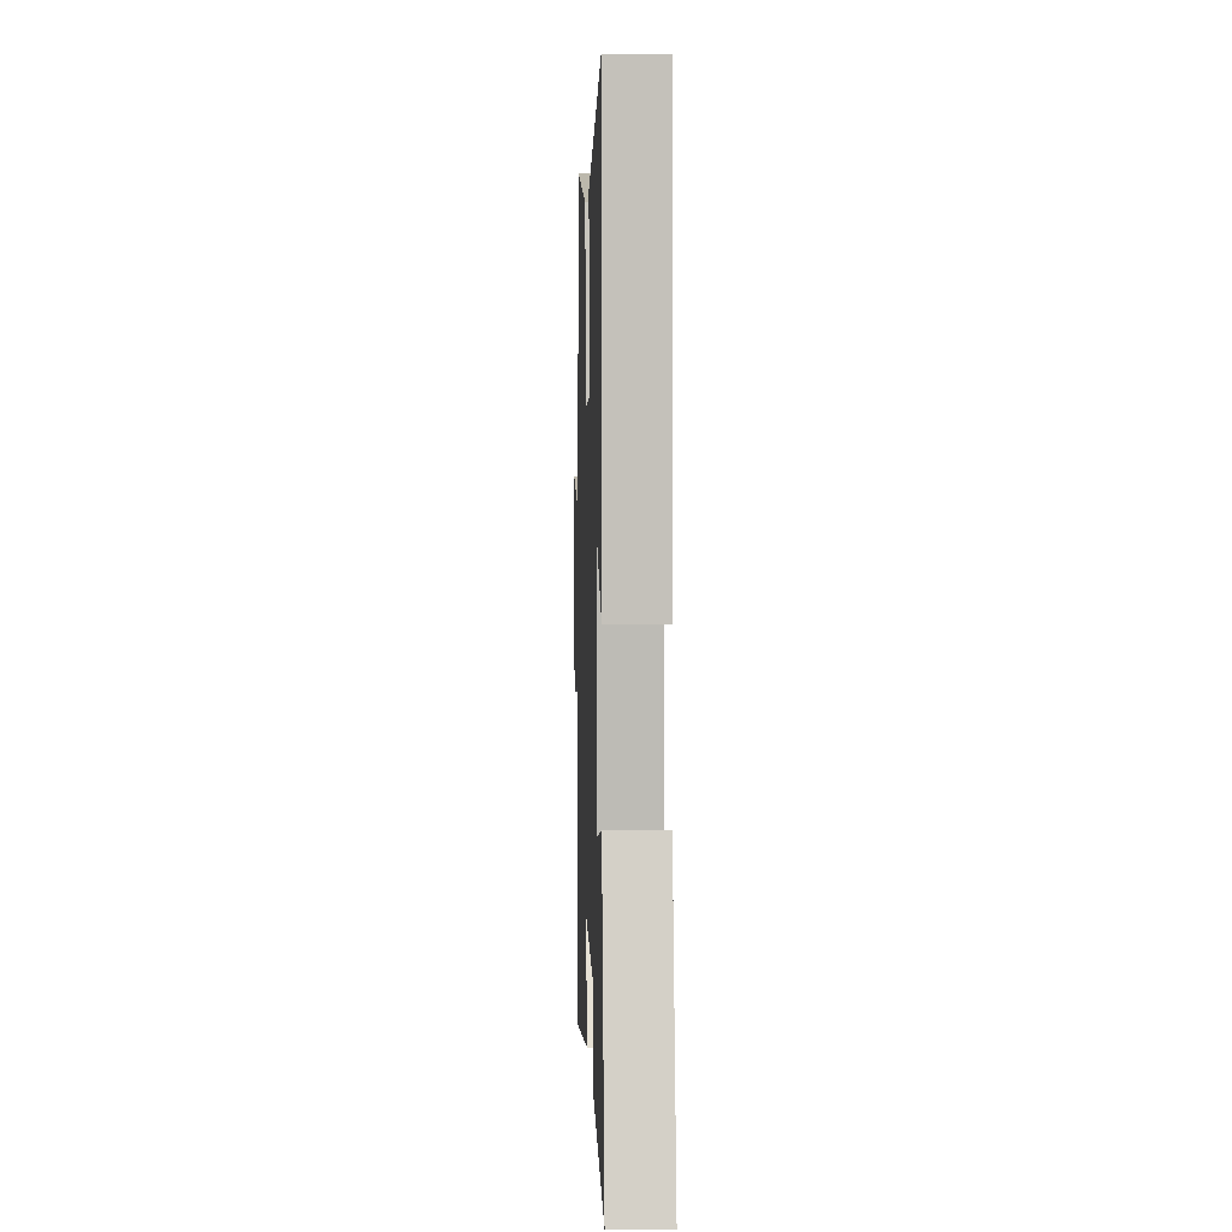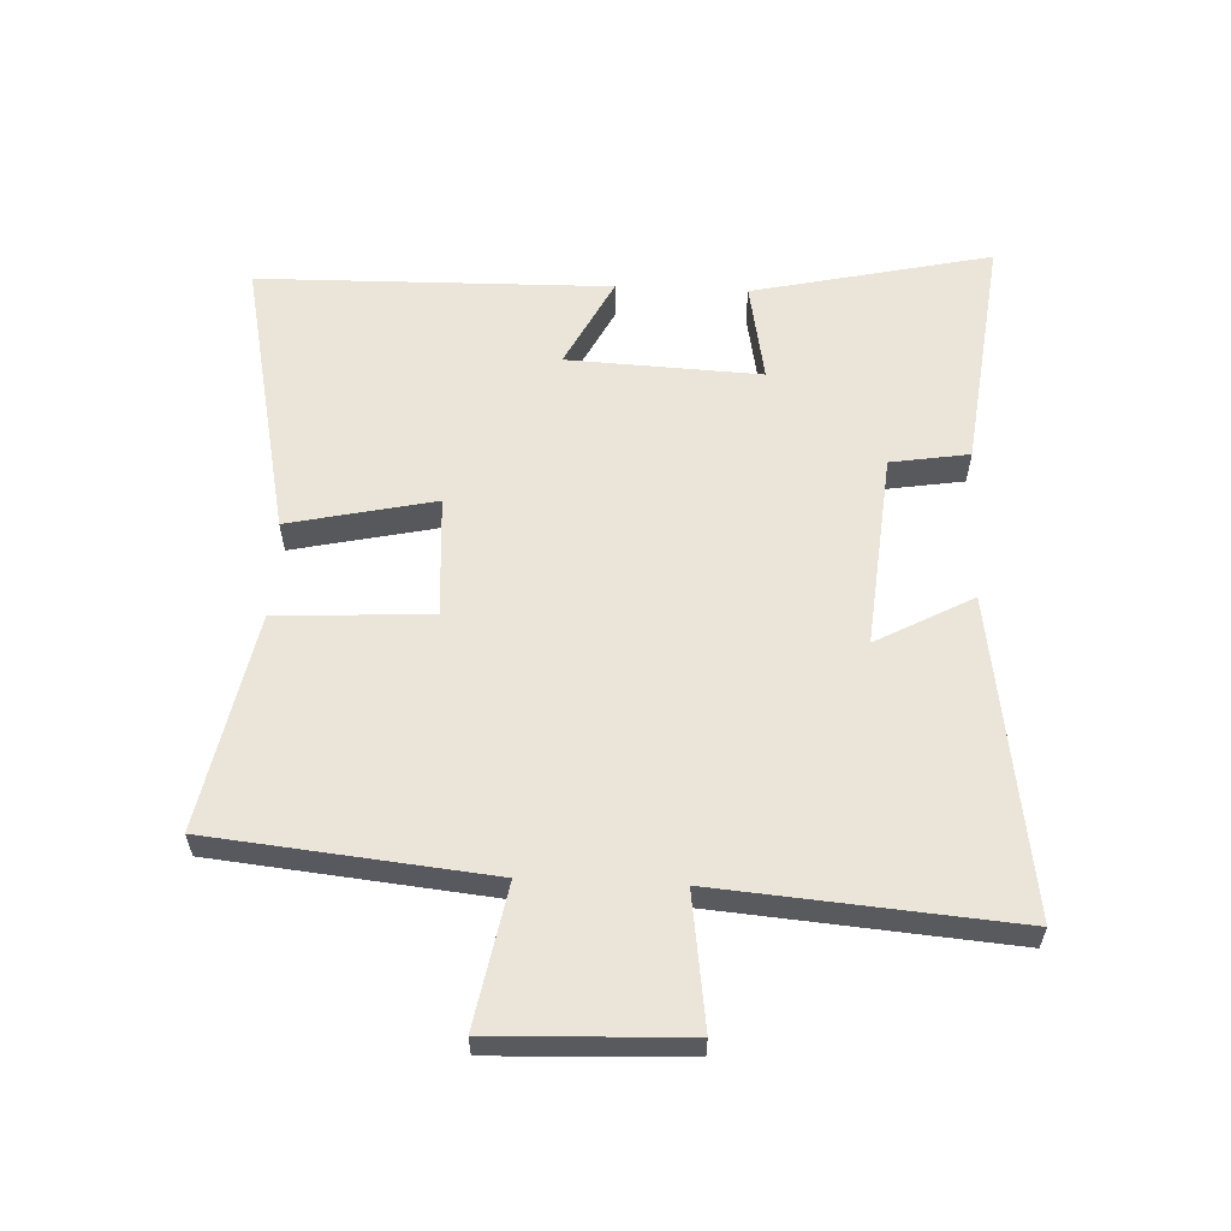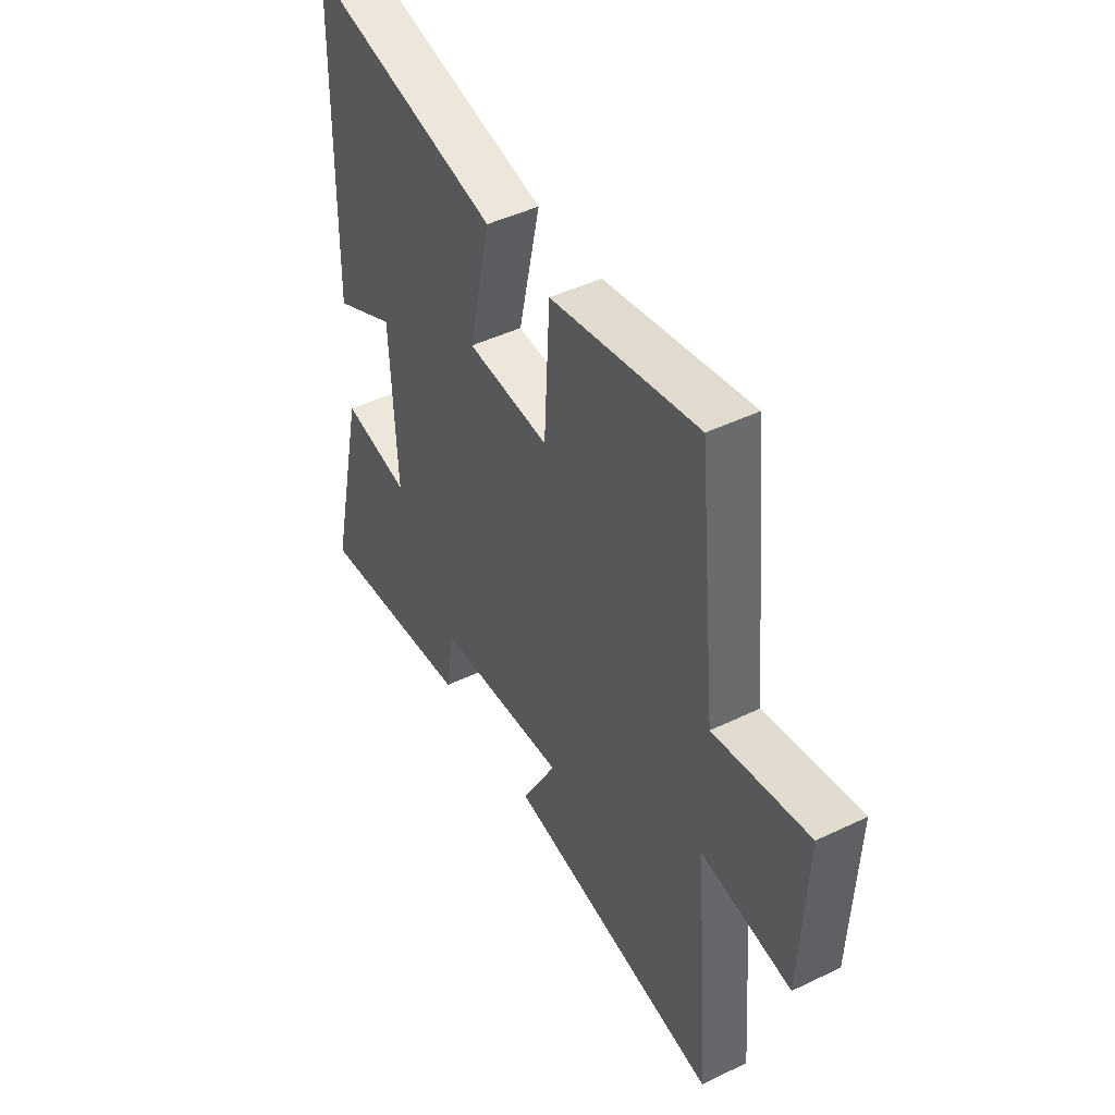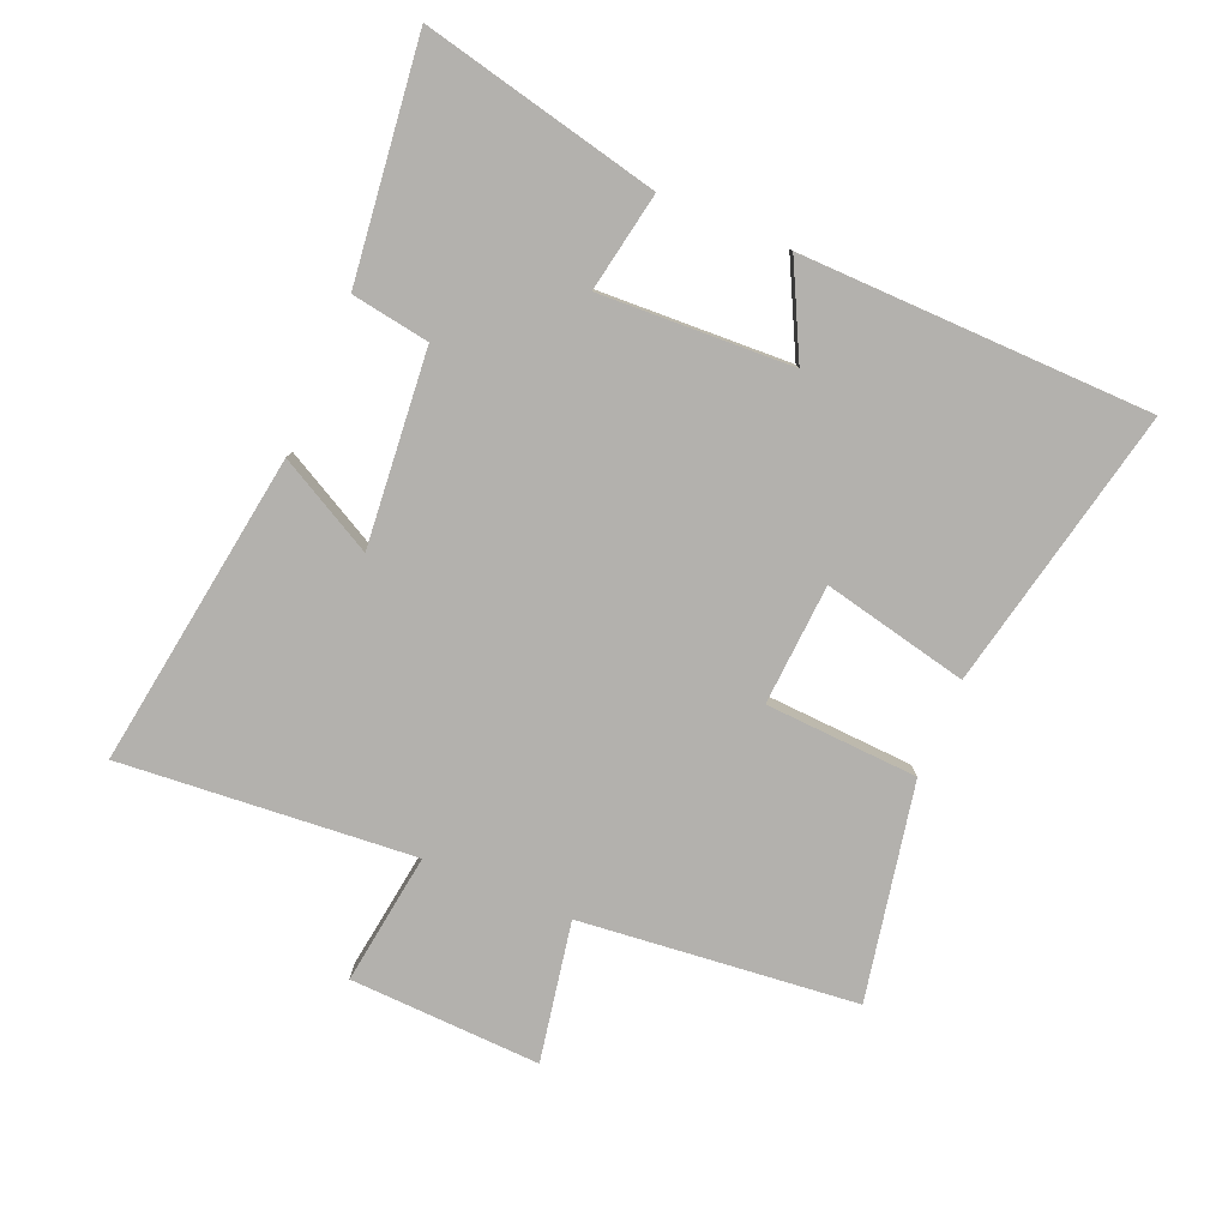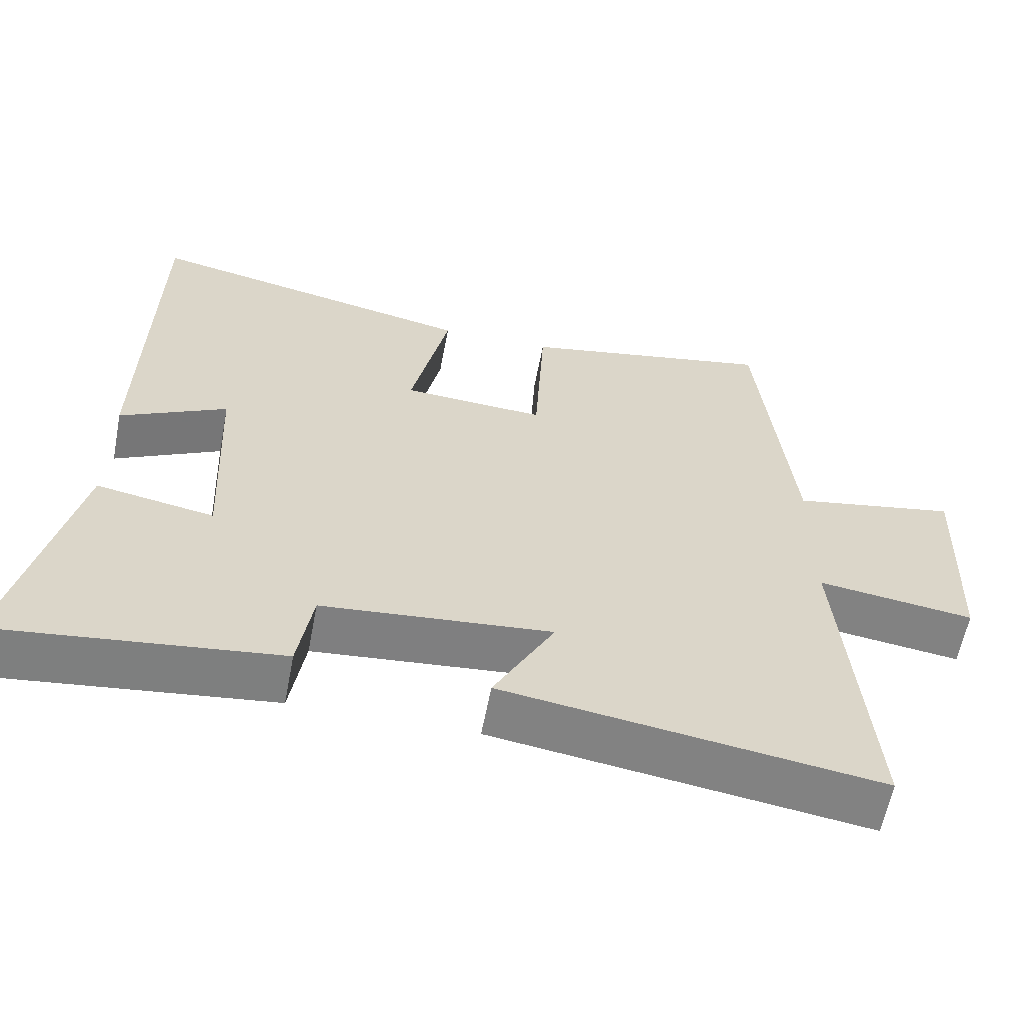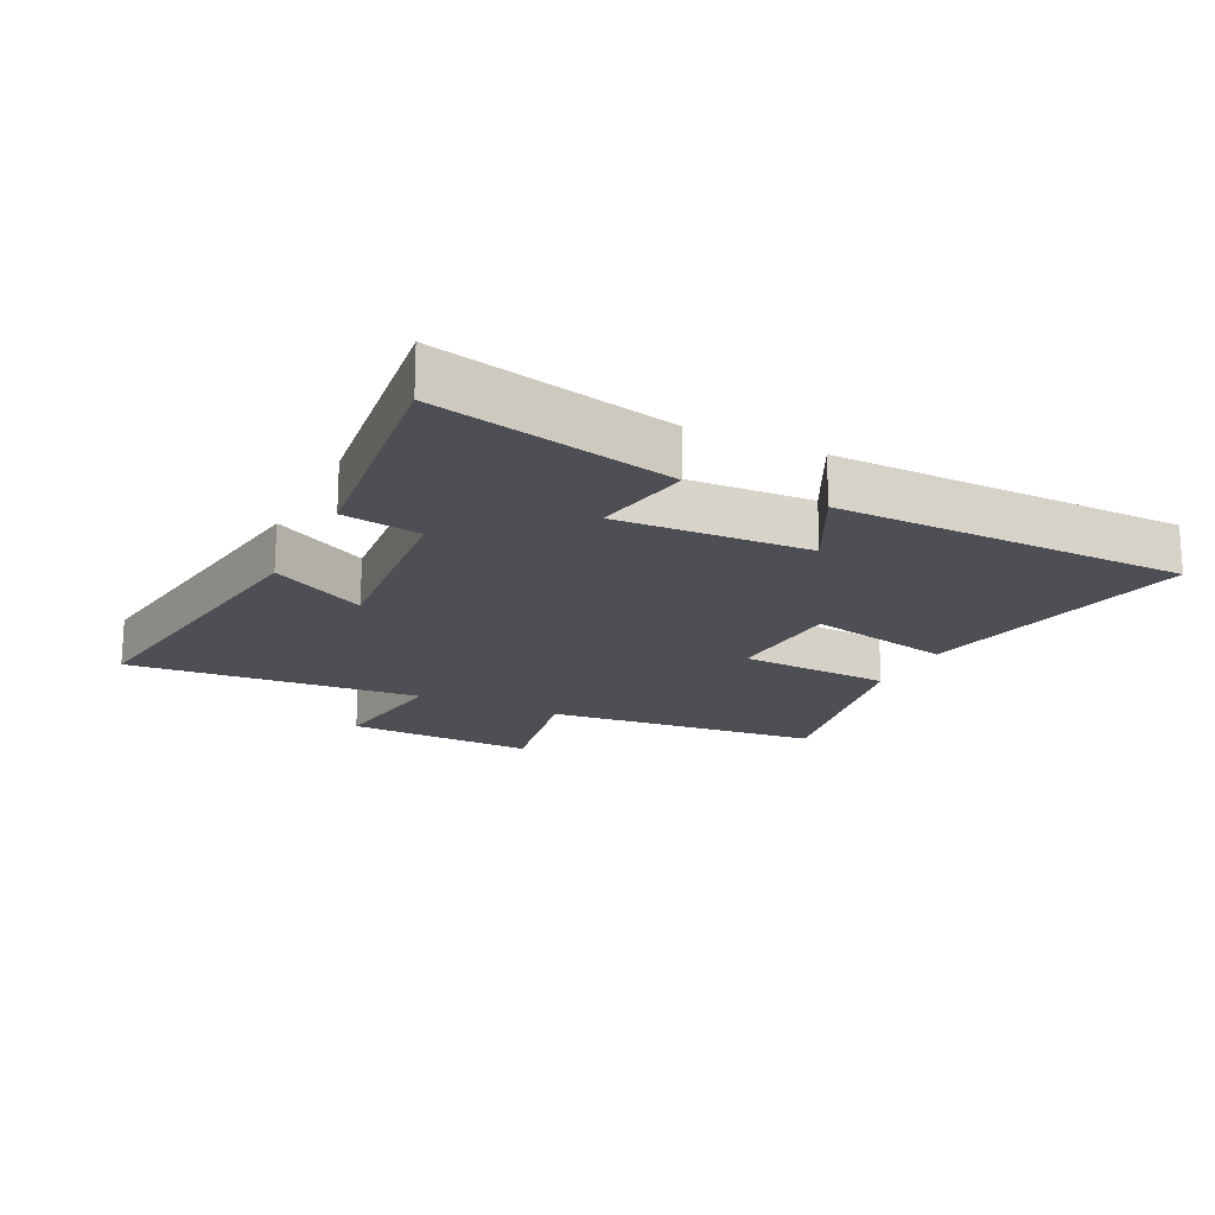
<metadata>
{"format":"obj","ext":"obj","renderer":"f3d","projection":"perspective","resolution":1024,"background":"white","views":[{"elev":3.5,"azim":-92.1,"up":"+Z"},{"elev":58.8,"azim":92.6,"up":"+Y"},{"elev":45.9,"azim":61.1,"up":"+Z"},{"elev":-79.3,"azim":-112.9,"up":"+Y"},{"elev":-60.5,"azim":-10.8,"up":"+Z"},{"elev":-18.4,"azim":-116.0,"up":"+Y"}]}
</metadata>
<code>
v -0.49 0.07 0.595
v -0.042 0.07 0.5
v -0.093 0.07 0.269
v 0.099 0.07 0.257
v 0.112 0.07 0.5
v 0.455 0.07 0.567
v 0.5 0.07 0.127
v 0.722 0.07 0.168
v 0.71 0.07 -0.136
v 0.5 0.07 -0.107
v 0.538 0.07 -0.574
v 0.036 0.07 -0.5
v 0.118 0.07 -0.348
v -0.19 0.07 -0.376
v -0.21 0.07 -0.5
v -0.585 0.07 -0.545
v -0.5 0.07 -0.167
v -0.342 0.07 -0.196
v -0.356 0.07 0.11
v -0.5 0.07 0.037
v -0.49 0 0.595
v -0.042 0 0.5
v -0.093 0 0.269
v 0.099 0 0.257
v 0.112 0 0.5
v 0.455 0 0.567
v 0.5 0 0.127
v 0.722 0 0.168
v 0.71 0 -0.136
v 0.5 0 -0.107
v 0.538 0 -0.574
v 0.036 0 -0.5
v 0.118 0 -0.348
v -0.19 0 -0.376
v -0.21 0 -0.5
v -0.585 0 -0.545
v -0.5 0 -0.167
v -0.342 0 -0.196
v -0.356 0 0.11
v -0.5 0 0.037
f 1 2 3
f 20 1 3
f 19 20 3
f 18 19 3 4
f 16 17 18
f 15 16 18
f 14 15 18
f 13 14 18 4
f 10 11 12 13
f 5 6 7
f 4 5 7
f 13 4 7
f 10 13 7
f 7 8 9 10
f 23 22 21
f 23 21 40
f 23 40 39
f 24 23 39 38
f 38 37 36
f 38 36 35
f 38 35 34
f 24 38 34 33
f 33 32 31 30
f 27 26 25
f 27 25 24
f 27 24 33
f 27 33 30
f 30 29 28 27
f 1 21 22 2
f 2 22 23 3
f 3 23 24 4
f 4 24 25 5
f 5 25 26 6
f 6 26 27 7
f 7 27 28 8
f 8 28 29 9
f 9 29 30 10
f 10 30 31 11
f 11 31 32 12
f 12 32 33 13
f 13 33 34 14
f 14 34 35 15
f 15 35 36 16
f 16 36 37 17
f 17 37 38 18
f 18 38 39 19
f 19 39 40 20
f 20 40 21 1

</code>
